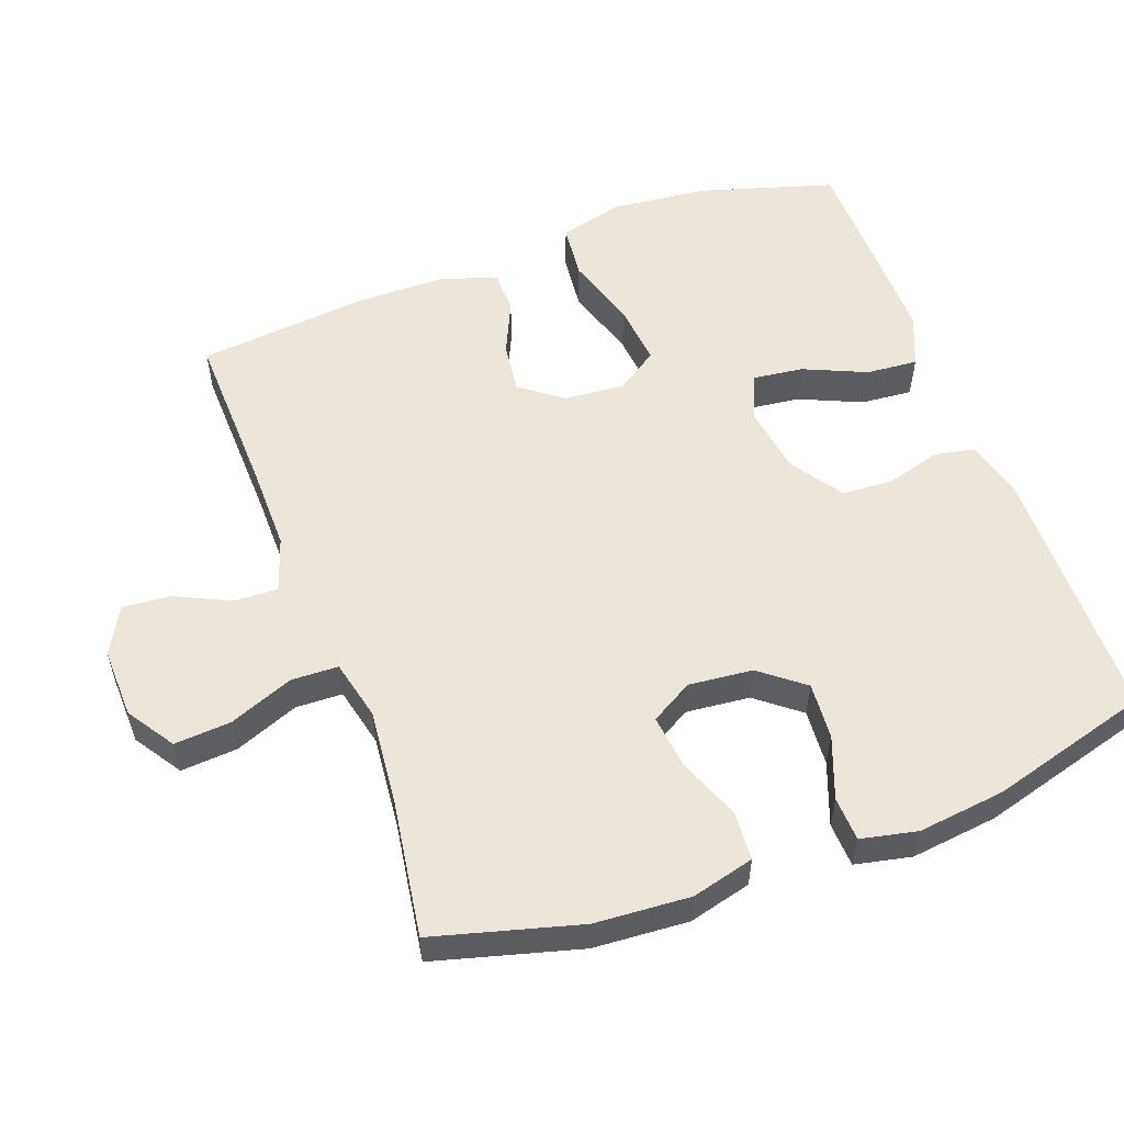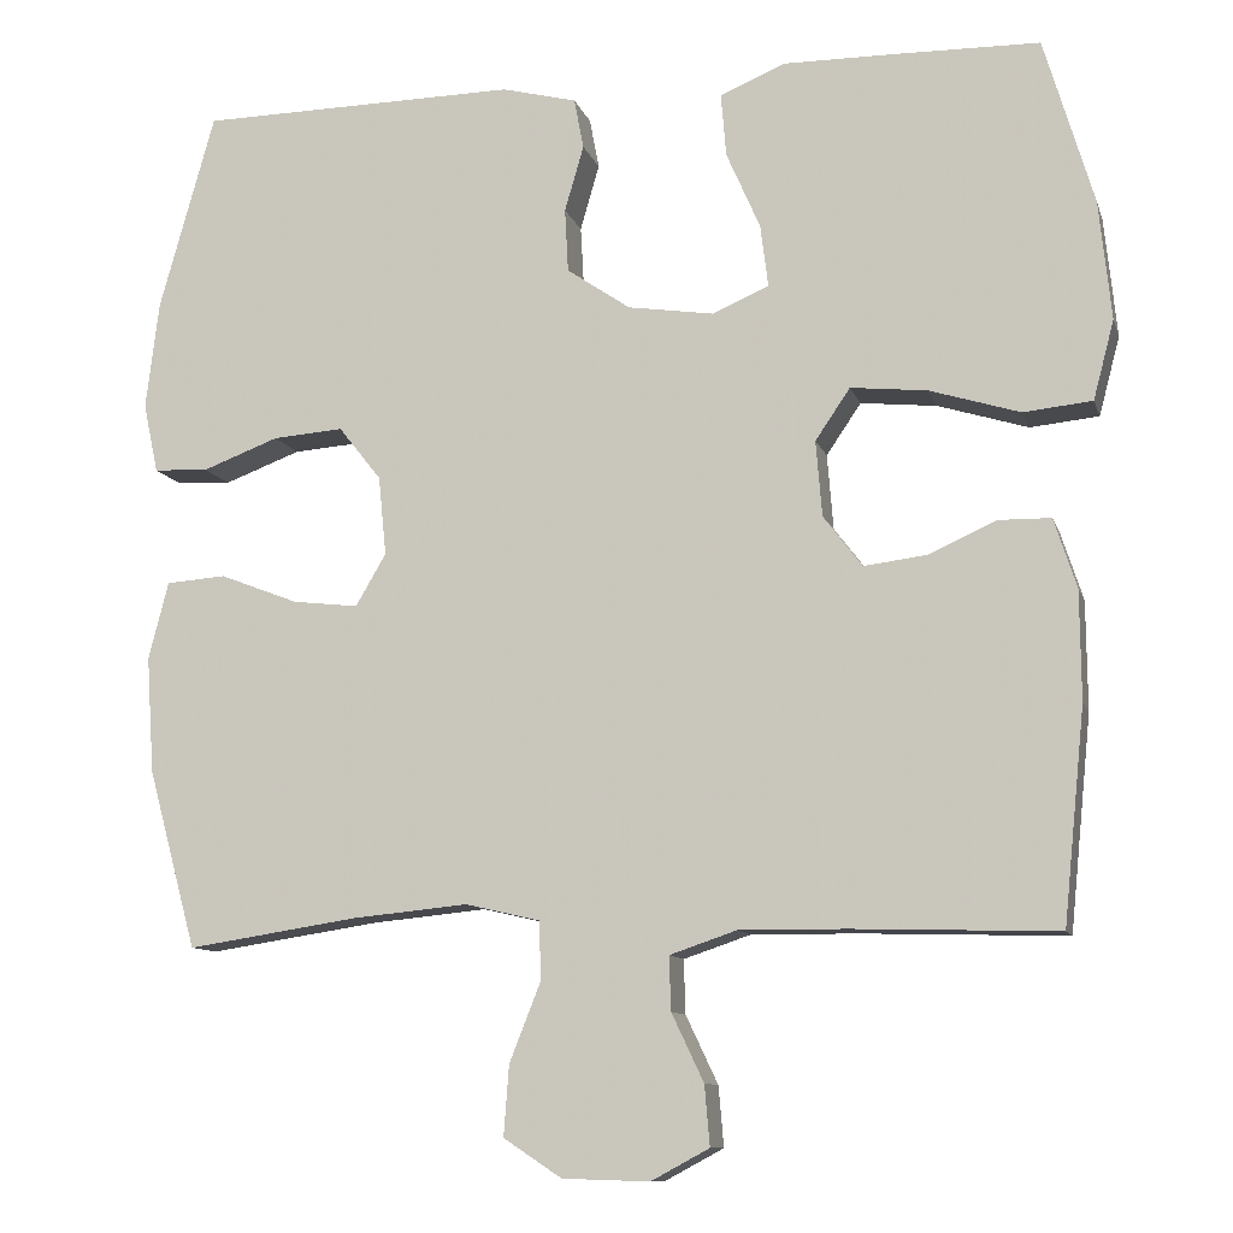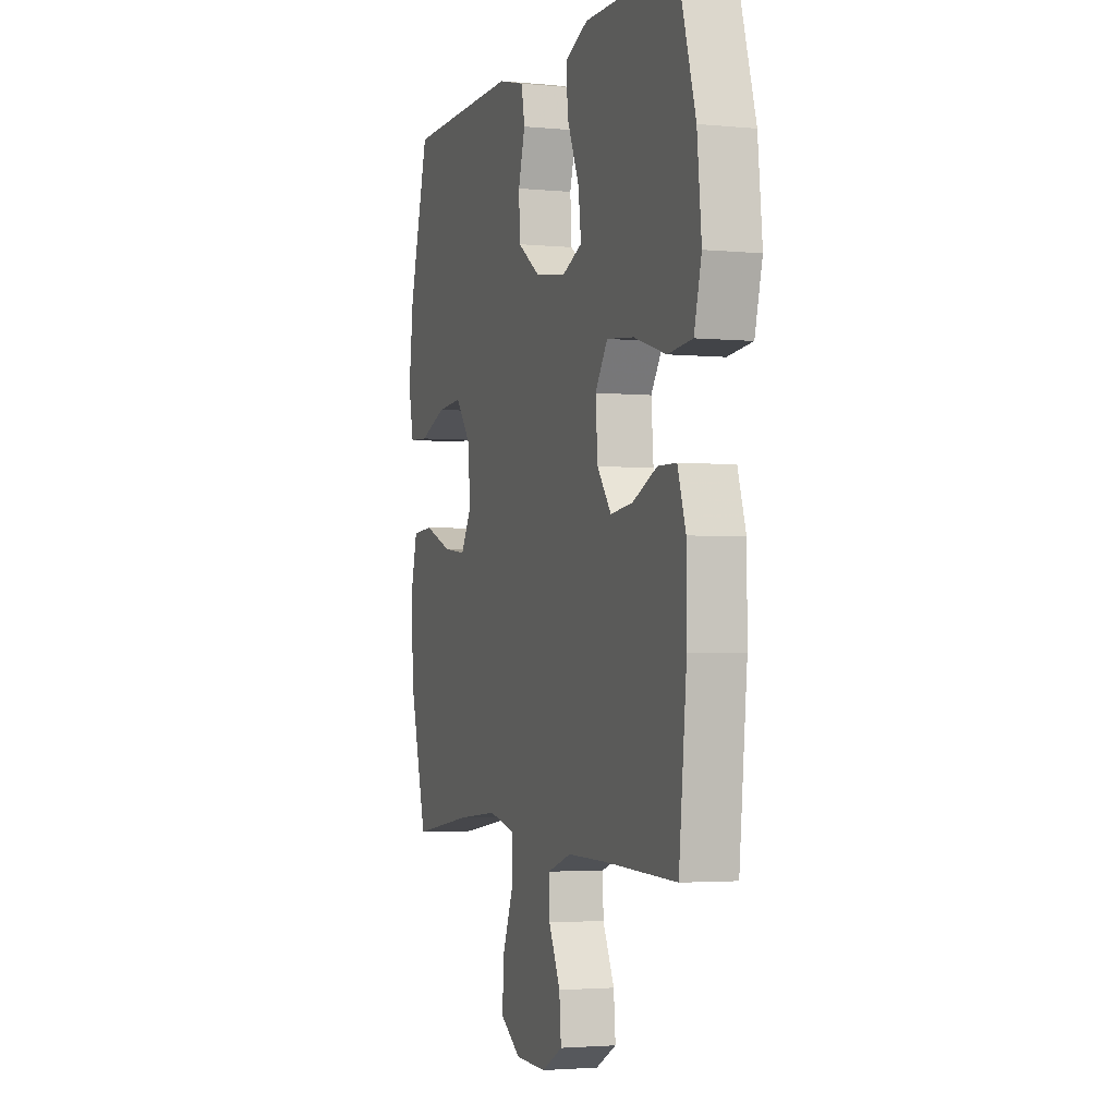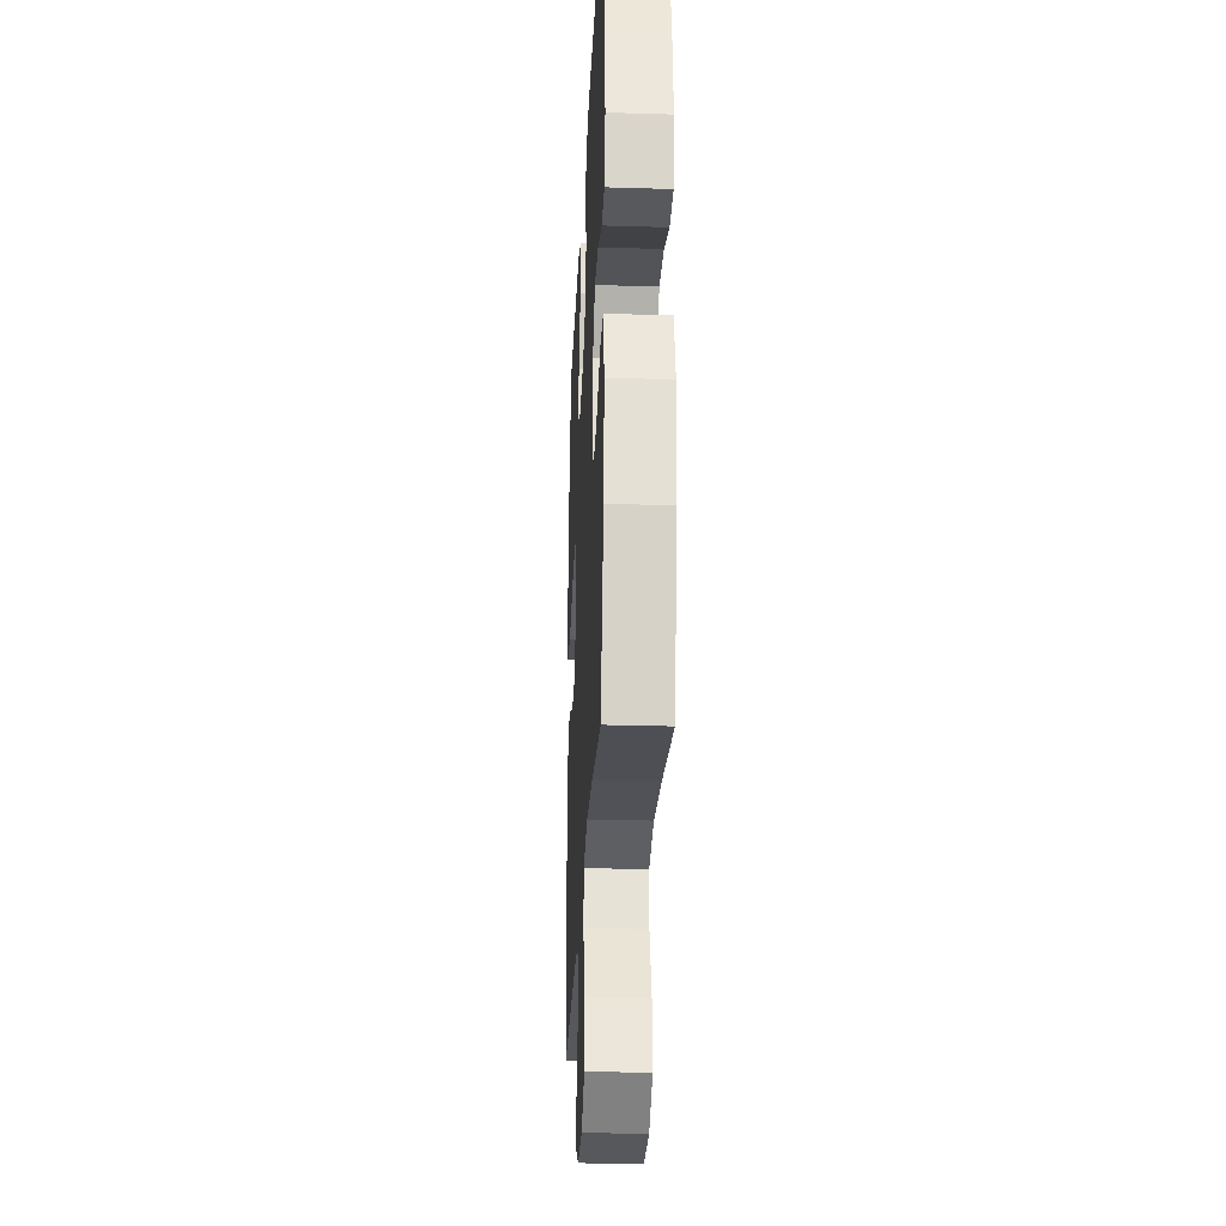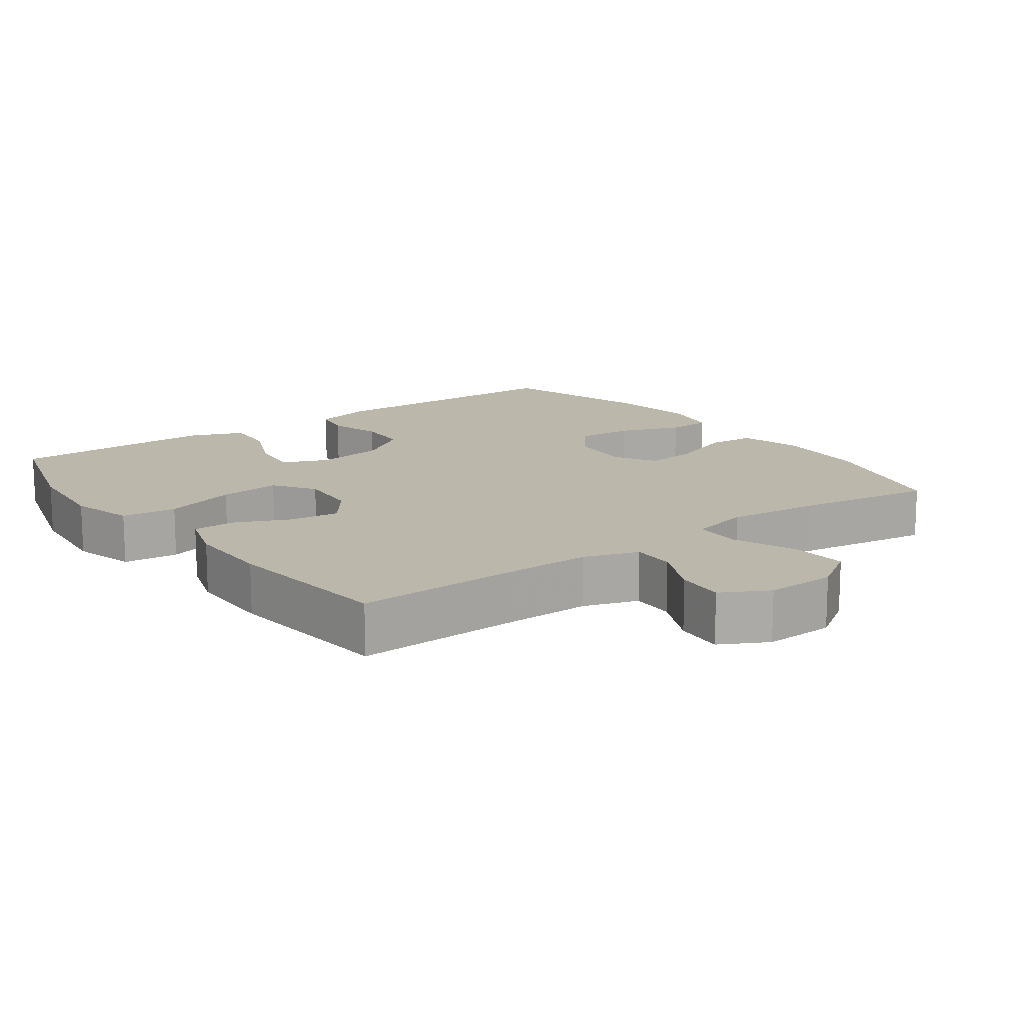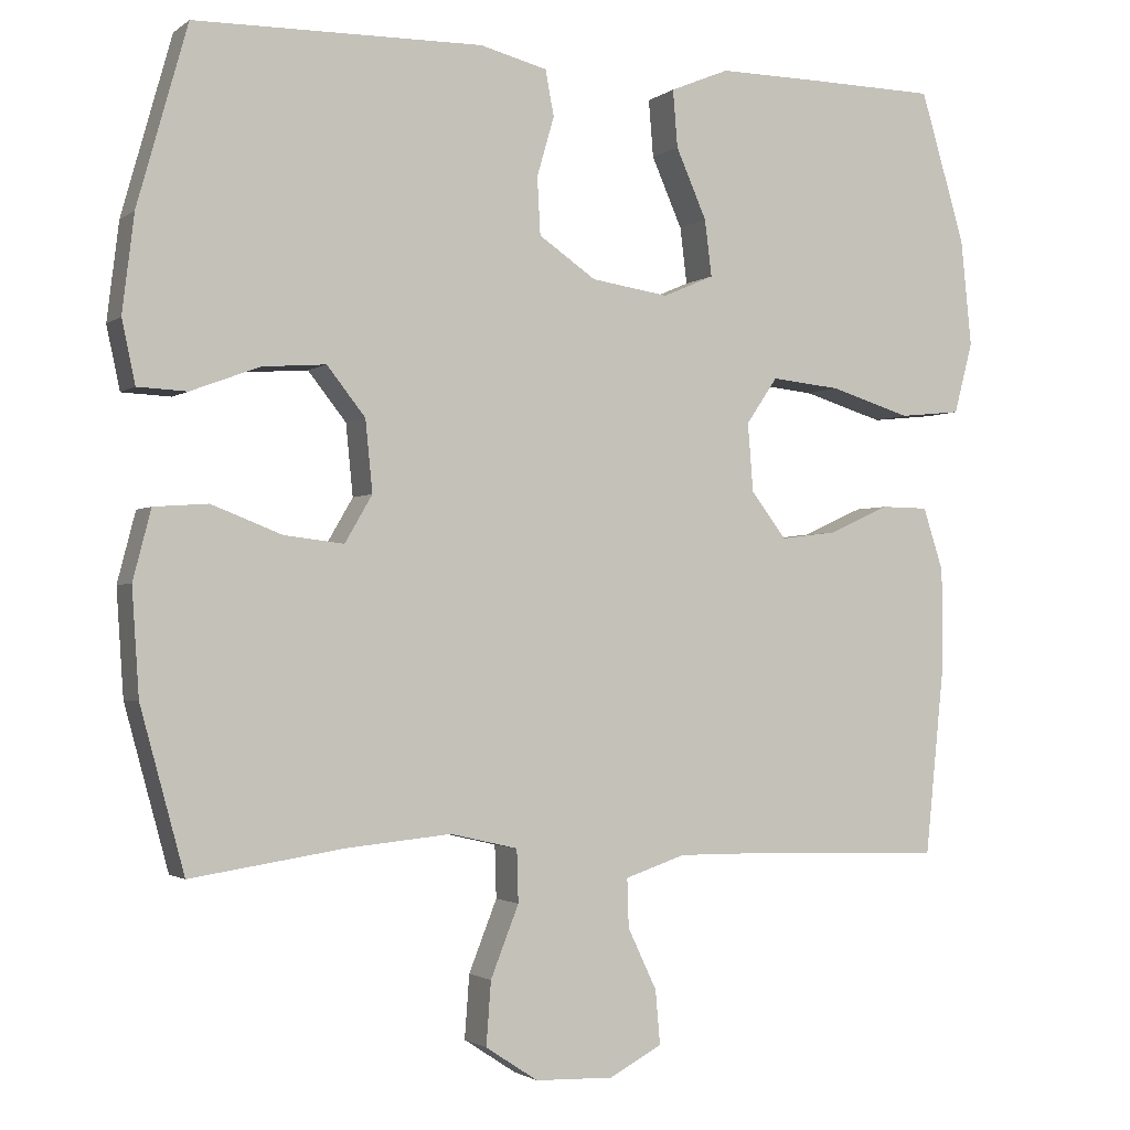
<metadata>
{"format":"obj","ext":"obj","renderer":"f3d","projection":"perspective","resolution":1024,"background":"white","views":[{"elev":55.1,"azim":-110.2,"up":"+Y"},{"elev":-10.5,"azim":14.6,"up":"+Z"},{"elev":-2.7,"azim":71.2,"up":"+Z"},{"elev":-27.0,"azim":-92.7,"up":"+Z"},{"elev":14.5,"azim":143.7,"up":"+Y"},{"elev":-1.9,"azim":-24.1,"up":"+Z"}]}
</metadata>
<code>
v 0.5 0.07 0.5
v 0.557 0.07 0.308
v 0.571 0.07 0.171
v 0.547 0.07 0.08
v 0.468 0.07 0.072
v 0.364 0.07 0.104
v 0.276 0.07 0.113
v 0.236 0.07 0.054
v 0.243 0.07 -0.033
v 0.288 0.07 -0.092
v 0.36 0.07 -0.083
v 0.438 0.07 -0.048
v 0.498 0.07 -0.049
v 0.524 0.07 -0.129
v 0.525 0.07 -0.254
v 0.5 0.07 -0.5
v 0.265 0.07 -0.493
v 0.142 0.07 -0.492
v 0.065 0.07 -0.518
v 0.067 0.07 -0.58
v 0.104 0.07 -0.658
v 0.11 0.07 -0.727
v 0.043 0.07 -0.763
v -0.057 0.07 -0.76
v -0.124 0.07 -0.716
v -0.118 0.07 -0.635
v -0.082 0.07 -0.544
v -0.084 0.07 -0.477
v -0.17 0.07 -0.457
v -0.303 0.07 -0.47
v -0.5 0.07 -0.5
v -0.556 0.07 -0.294
v -0.565 0.07 -0.159
v -0.542 0.07 -0.07
v -0.473 0.07 -0.065
v -0.383 0.07 -0.1
v -0.307 0.07 -0.109
v -0.272 0.07 -0.049
v -0.281 0.07 0.042
v -0.33 0.07 0.104
v -0.411 0.07 0.098
v -0.499 0.07 0.065
v -0.562 0.07 0.068
v -0.579 0.07 0.148
v -0.564 0.07 0.272
v -0.5 0.07 0.5
v -0.132 0.07 0.505
v -0.046 0.07 0.483
v -0.035 0.07 0.425
v -0.057 0.07 0.349
v -0.053 0.07 0.276
v 0.02 0.07 0.226
v 0.119 0.07 0.211
v 0.184 0.07 0.239
v 0.175 0.07 0.311
v 0.136 0.07 0.4
v 0.13 0.07 0.473
v 0.205 0.07 0.504
v 0.325 0.07 0.503
v 0.5 0 0.5
v 0.557 0 0.308
v 0.571 0 0.171
v 0.547 0 0.08
v 0.468 0 0.072
v 0.364 0 0.104
v 0.276 0 0.113
v 0.236 0 0.054
v 0.243 0 -0.033
v 0.288 0 -0.092
v 0.36 0 -0.083
v 0.438 0 -0.048
v 0.498 0 -0.049
v 0.524 0 -0.129
v 0.525 0 -0.254
v 0.5 0 -0.5
v 0.265 0 -0.493
v 0.142 0 -0.492
v 0.065 0 -0.518
v 0.067 0 -0.58
v 0.104 0 -0.658
v 0.11 0 -0.727
v 0.043 0 -0.763
v -0.057 0 -0.76
v -0.124 0 -0.716
v -0.118 0 -0.635
v -0.082 0 -0.544
v -0.084 0 -0.477
v -0.17 0 -0.457
v -0.303 0 -0.47
v -0.5 0 -0.5
v -0.556 0 -0.294
v -0.565 0 -0.159
v -0.542 0 -0.07
v -0.473 0 -0.065
v -0.383 0 -0.1
v -0.307 0 -0.109
v -0.272 0 -0.049
v -0.281 0 0.042
v -0.33 0 0.104
v -0.411 0 0.098
v -0.499 0 0.065
v -0.562 0 0.068
v -0.579 0 0.148
v -0.564 0 0.272
v -0.5 0 0.5
v -0.132 0 0.505
v -0.046 0 0.483
v -0.035 0 0.425
v -0.057 0 0.349
v -0.053 0 0.276
v 0.02 0 0.226
v 0.119 0 0.211
v 0.184 0 0.239
v 0.175 0 0.311
v 0.136 0 0.4
v 0.13 0 0.473
v 0.205 0 0.504
v 0.325 0 0.503
f 55 56 57 58
f 54 55 58 59
f 47 48 49 50
f 47 50 51
f 46 47 51
f 45 46 51 52
f 41 42 43 44
f 40 41 44 45
f 33 34 35 36
f 33 36 37
f 30 31 32 33
f 29 30 33 37
f 28 29 37 38
f 24 25 26 27
f 24 27 28
f 23 24 28
f 20 21 22 23
f 19 20 23 28
f 18 19 28 38
f 14 15 16 17
f 11 12 13 14
f 10 11 14 17
f 9 10 17 18
f 3 4 5 6
f 3 6 7
f 2 3 7
f 54 59 1 2
f 53 54 2 7
f 40 45 52 53
f 39 40 53 7
f 38 39 7 8
f 8 9 18 38
f 117 116 115 114
f 118 117 114 113
f 109 108 107 106
f 110 109 106
f 110 106 105
f 111 110 105 104
f 103 102 101 100
f 104 103 100 99
f 95 94 93 92
f 96 95 92
f 92 91 90 89
f 96 92 89 88
f 97 96 88 87
f 86 85 84 83
f 87 86 83
f 87 83 82
f 82 81 80 79
f 87 82 79 78
f 97 87 78 77
f 76 75 74 73
f 73 72 71 70
f 76 73 70 69
f 77 76 69 68
f 65 64 63 62
f 66 65 62
f 66 62 61
f 61 60 118 113
f 66 61 113 112
f 112 111 104 99
f 66 112 99 98
f 67 66 98 97
f 97 77 68 67
f 1 60 61 2
f 2 61 62 3
f 3 62 63 4
f 4 63 64 5
f 5 64 65 6
f 6 65 66 7
f 7 66 67 8
f 8 67 68 9
f 9 68 69 10
f 10 69 70 11
f 11 70 71 12
f 12 71 72 13
f 13 72 73 14
f 14 73 74 15
f 15 74 75 16
f 16 75 76 17
f 17 76 77 18
f 18 77 78 19
f 19 78 79 20
f 20 79 80 21
f 21 80 81 22
f 22 81 82 23
f 23 82 83 24
f 24 83 84 25
f 25 84 85 26
f 26 85 86 27
f 27 86 87 28
f 28 87 88 29
f 29 88 89 30
f 30 89 90 31
f 31 90 91 32
f 32 91 92 33
f 33 92 93 34
f 34 93 94 35
f 35 94 95 36
f 36 95 96 37
f 37 96 97 38
f 38 97 98 39
f 39 98 99 40
f 40 99 100 41
f 41 100 101 42
f 42 101 102 43
f 43 102 103 44
f 44 103 104 45
f 45 104 105 46
f 46 105 106 47
f 47 106 107 48
f 48 107 108 49
f 49 108 109 50
f 50 109 110 51
f 51 110 111 52
f 52 111 112 53
f 53 112 113 54
f 54 113 114 55
f 55 114 115 56
f 56 115 116 57
f 57 116 117 58
f 58 117 118 59
f 59 118 60 1

</code>
